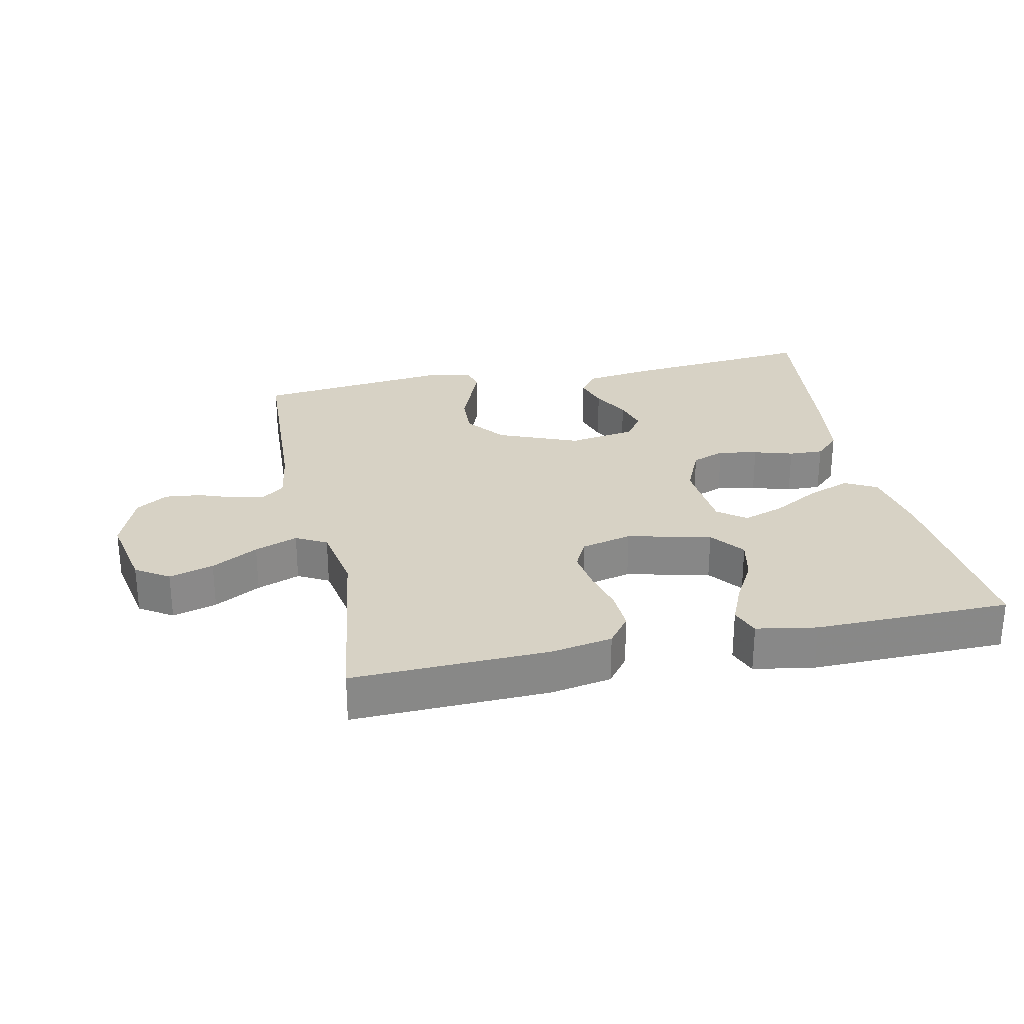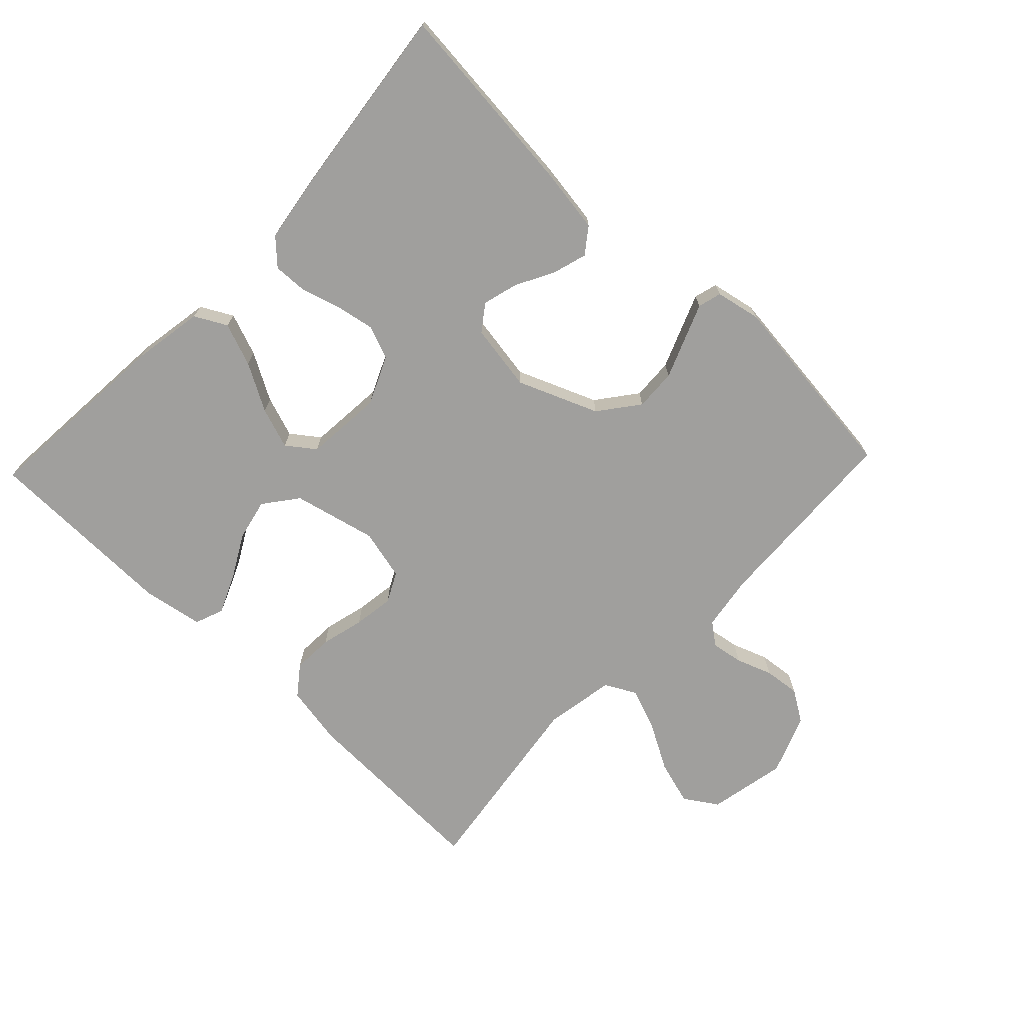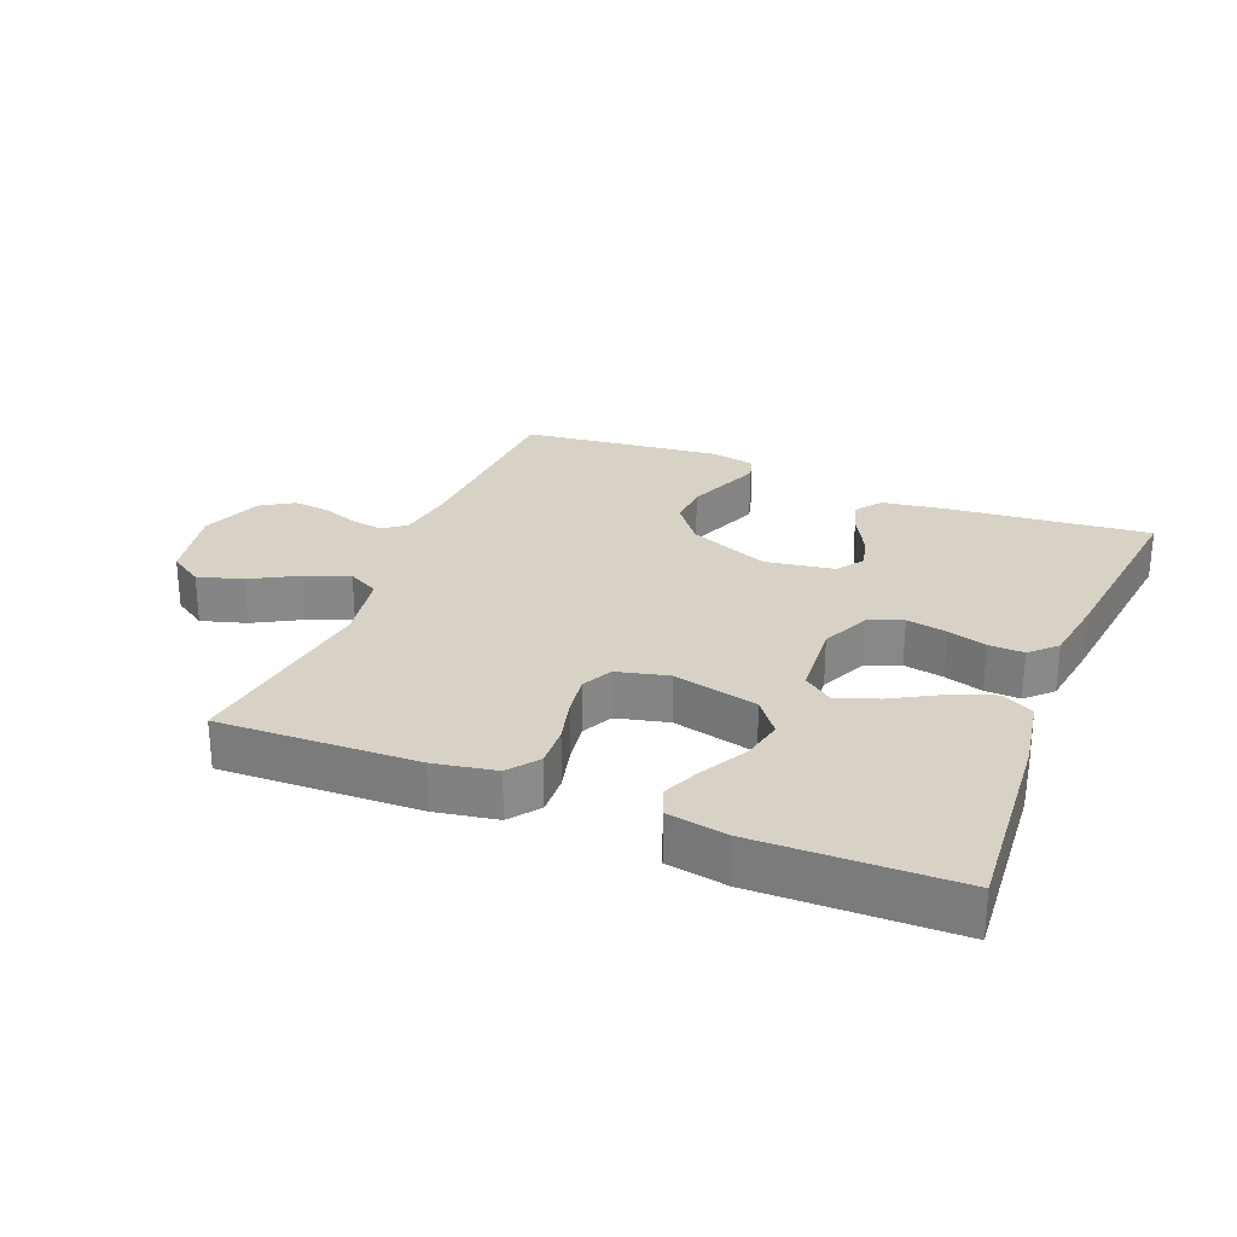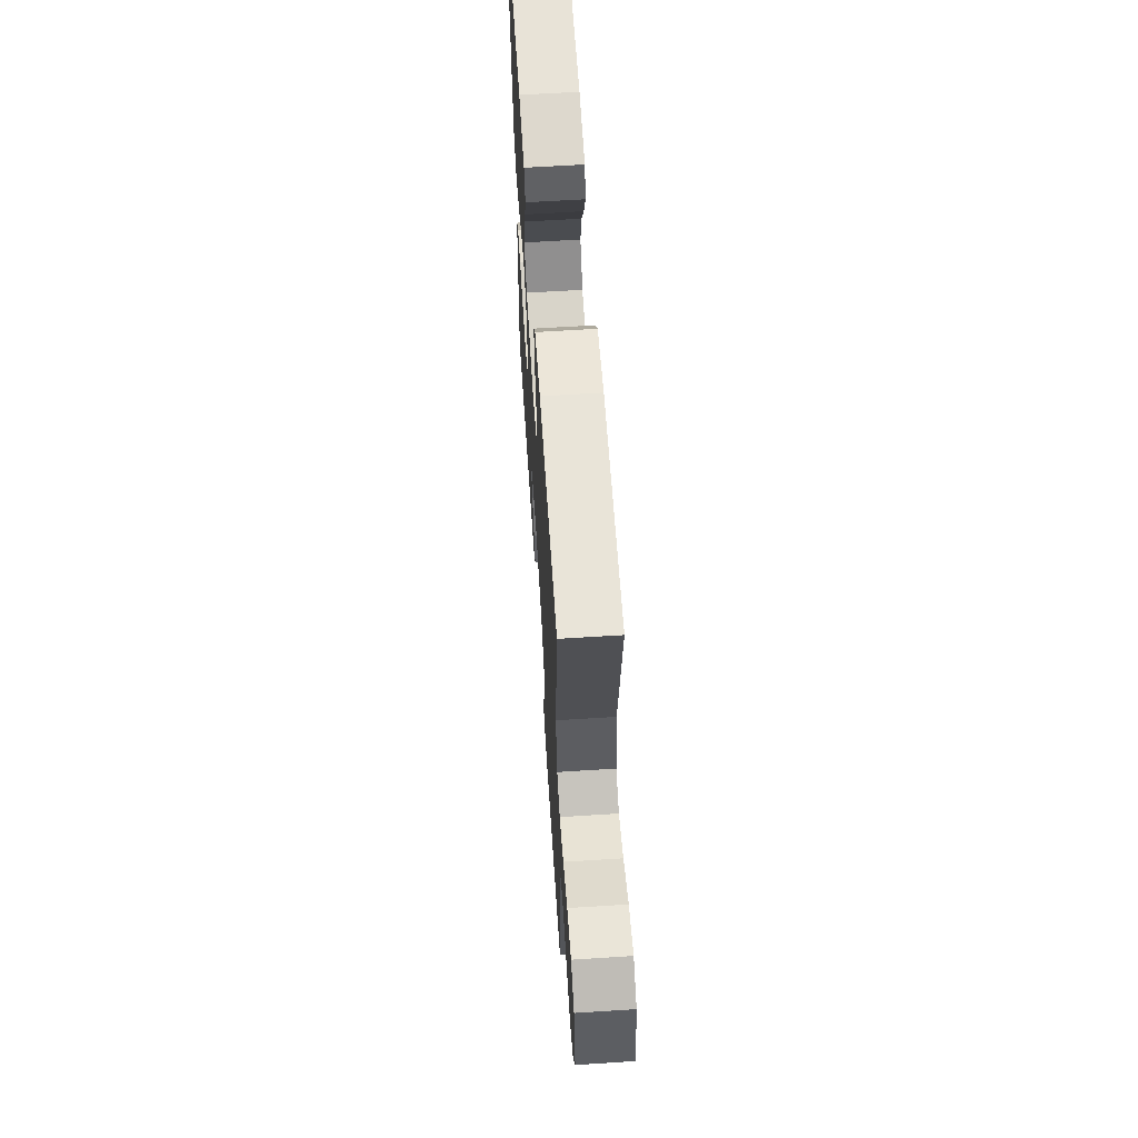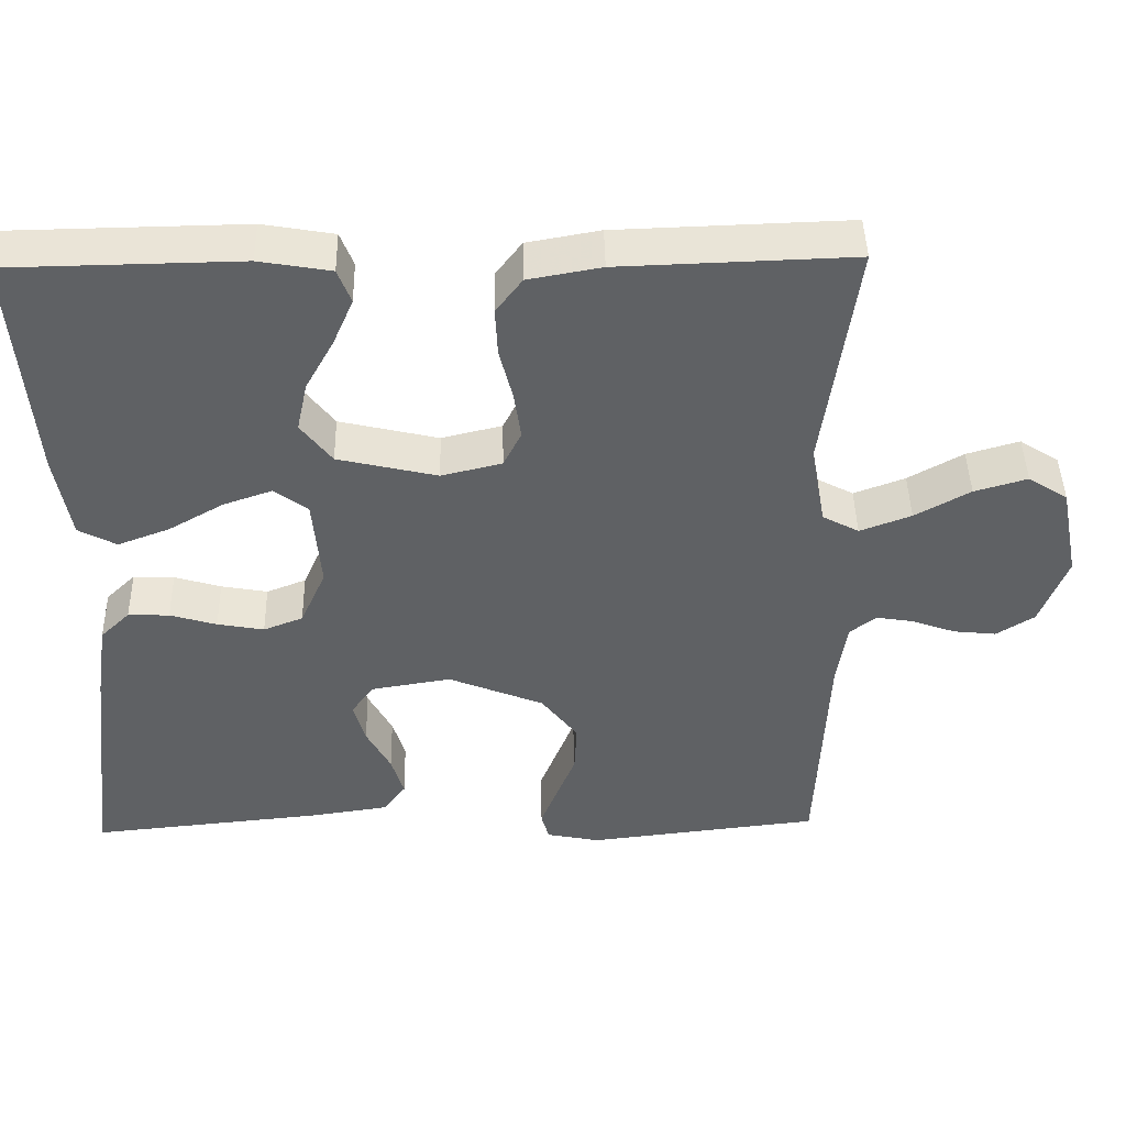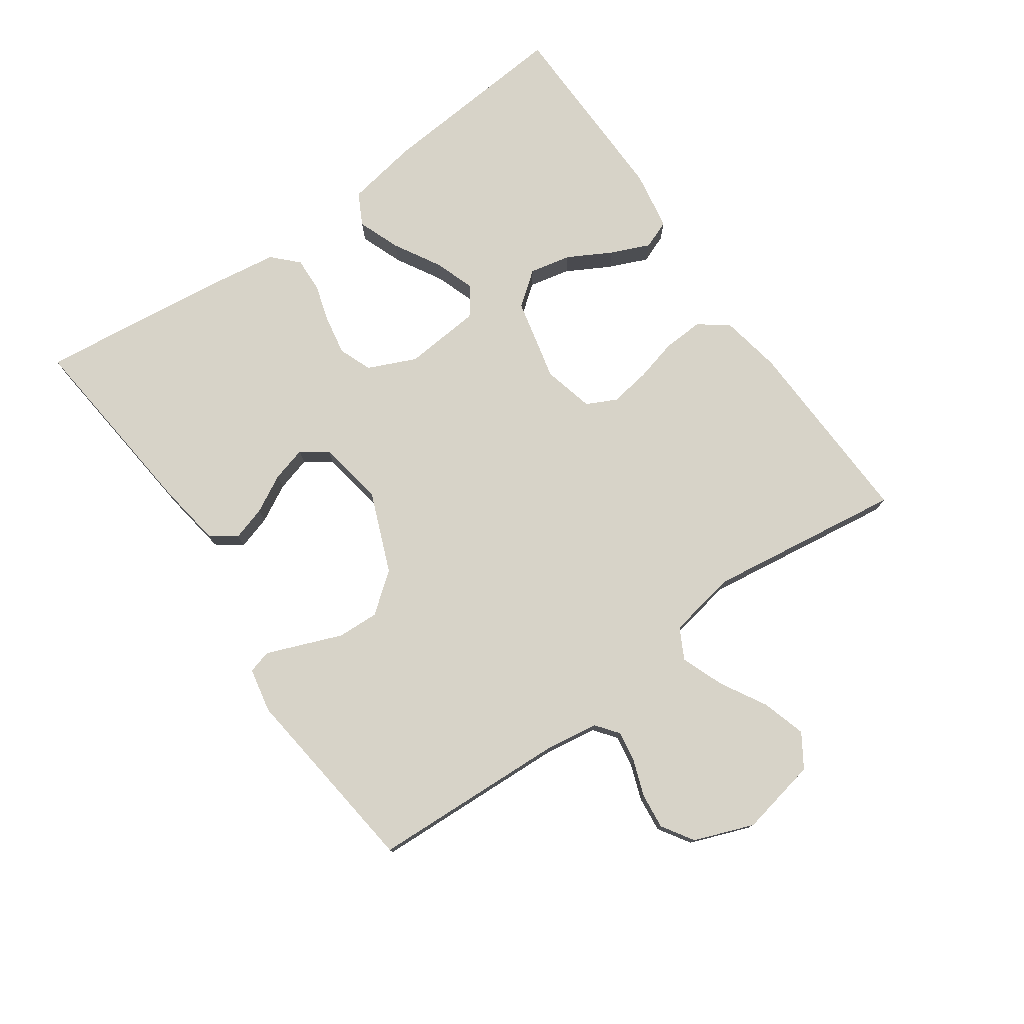
<metadata>
{"format":"obj","ext":"obj","renderer":"f3d","projection":"perspective","resolution":1024,"background":"white","views":[{"elev":27.5,"azim":-11.9,"up":"+Y"},{"elev":-71.4,"azim":136.4,"up":"+Y"},{"elev":27.3,"azim":22.0,"up":"+Y"},{"elev":62.5,"azim":-93.7,"up":"+Z"},{"elev":44.3,"azim":178.8,"up":"+Z"},{"elev":77.0,"azim":-125.2,"up":"+Y"}]}
</metadata>
<code>
v -0.5 0.07 -0.5
v -0.514 0.07 -0.2
v -0.527 0.07 -0.115
v -0.561 0.07 -0.089
v -0.61 0.07 -0.097
v -0.665 0.07 -0.117
v -0.72 0.07 -0.123
v -0.769 0.07 -0.092
v -0.804 0.07 0
v -0.78 0.07 0.12
v -0.729 0.07 0.153
v -0.661 0.07 0.133
v -0.59 0.07 0.093
v -0.524 0.07 0.068
v -0.477 0.07 0.093
v -0.458 0.07 0.2
v -0.5 0.07 0.5
v -0.2 0.07 0.49
v -0.106 0.07 0.473
v -0.072 0.07 0.428
v -0.075 0.07 0.366
v -0.092 0.07 0.299
v -0.101 0.07 0.237
v -0.078 0.07 0.191
v 0 0.07 0.172
v 0.128 0.07 0.202
v 0.168 0.07 0.254
v 0.154 0.07 0.318
v 0.117 0.07 0.385
v 0.091 0.07 0.445
v 0.108 0.07 0.489
v 0.2 0.07 0.505
v 0.5 0.07 0.5
v 0.476 0.07 0.2
v 0.457 0.07 0.089
v 0.408 0.07 0.063
v 0.342 0.07 0.088
v 0.27 0.07 0.129
v 0.207 0.07 0.151
v 0.164 0.07 0.119
v 0.154 0.07 0
v 0.187 0.07 -0.074
v 0.238 0.07 -0.094
v 0.298 0.07 -0.083
v 0.358 0.07 -0.065
v 0.411 0.07 -0.063
v 0.449 0.07 -0.1
v 0.464 0.07 -0.2
v 0.5 0.07 -0.5
v 0.2 0.07 -0.47
v 0.099 0.07 -0.455
v 0.07 0.07 -0.416
v 0.086 0.07 -0.363
v 0.117 0.07 -0.305
v 0.132 0.07 -0.251
v 0.103 0.07 -0.211
v 0 0.07 -0.194
v -0.123 0.07 -0.244
v -0.17 0.07 -0.305
v -0.167 0.07 -0.369
v -0.142 0.07 -0.432
v -0.121 0.07 -0.485
v -0.131 0.07 -0.521
v -0.2 0.07 -0.535
v -0.5 0 -0.5
v -0.514 0 -0.2
v -0.527 0 -0.115
v -0.561 0 -0.089
v -0.61 0 -0.097
v -0.665 0 -0.117
v -0.72 0 -0.123
v -0.769 0 -0.092
v -0.804 0 0
v -0.78 0 0.12
v -0.729 0 0.153
v -0.661 0 0.133
v -0.59 0 0.093
v -0.524 0 0.068
v -0.477 0 0.093
v -0.458 0 0.2
v -0.5 0 0.5
v -0.2 0 0.49
v -0.106 0 0.473
v -0.072 0 0.428
v -0.075 0 0.366
v -0.092 0 0.299
v -0.101 0 0.237
v -0.078 0 0.191
v 0 0 0.172
v 0.128 0 0.202
v 0.168 0 0.254
v 0.154 0 0.318
v 0.117 0 0.385
v 0.091 0 0.445
v 0.108 0 0.489
v 0.2 0 0.505
v 0.5 0 0.5
v 0.476 0 0.2
v 0.457 0 0.089
v 0.408 0 0.063
v 0.342 0 0.088
v 0.27 0 0.129
v 0.207 0 0.151
v 0.164 0 0.119
v 0.154 0 0
v 0.187 0 -0.074
v 0.238 0 -0.094
v 0.298 0 -0.083
v 0.358 0 -0.065
v 0.411 0 -0.063
v 0.449 0 -0.1
v 0.464 0 -0.2
v 0.5 0 -0.5
v 0.2 0 -0.47
v 0.099 0 -0.455
v 0.07 0 -0.416
v 0.086 0 -0.363
v 0.117 0 -0.305
v 0.132 0 -0.251
v 0.103 0 -0.211
v 0 0 -0.194
v -0.123 0 -0.244
v -0.17 0 -0.305
v -0.167 0 -0.369
v -0.142 0 -0.432
v -0.121 0 -0.485
v -0.131 0 -0.521
v -0.2 0 -0.535
f 64 1 2
f 63 64 2
f 62 63 2
f 61 62 2
f 60 61 2
f 59 60 2 3
f 58 59 3 4
f 57 58 4
f 56 57 4
f 52 53 54
f 51 52 54
f 50 51 54
f 49 50 54
f 48 49 54
f 47 48 54
f 46 47 54
f 45 46 54
f 44 45 54
f 43 44 54 55
f 42 43 55 56
f 36 37 38
f 35 36 38
f 34 35 38
f 33 34 38
f 32 33 38
f 31 32 38
f 30 31 38
f 29 30 38
f 28 29 38
f 27 28 38 39
f 26 27 39 40
f 20 21 22
f 19 20 22
f 18 19 22
f 17 18 22
f 16 17 22
f 15 16 22 23
f 14 15 23 24
f 11 12 13
f 10 11 13
f 9 10 13
f 8 9 13
f 7 8 13
f 6 7 13
f 5 6 13
f 4 5 13 14
f 14 24 25
f 4 14 25
f 56 4 25
f 42 56 25
f 41 42 25
f 25 26 40 41
f 66 65 128
f 66 128 127
f 66 127 126
f 66 126 125
f 66 125 124
f 67 66 124 123
f 68 67 123 122
f 68 122 121
f 68 121 120
f 118 117 116
f 118 116 115
f 118 115 114
f 118 114 113
f 118 113 112
f 118 112 111
f 118 111 110
f 118 110 109
f 118 109 108
f 119 118 108 107
f 120 119 107 106
f 102 101 100
f 102 100 99
f 102 99 98
f 102 98 97
f 102 97 96
f 102 96 95
f 102 95 94
f 102 94 93
f 102 93 92
f 103 102 92 91
f 104 103 91 90
f 86 85 84
f 86 84 83
f 86 83 82
f 86 82 81
f 86 81 80
f 87 86 80 79
f 88 87 79 78
f 77 76 75
f 77 75 74
f 77 74 73
f 77 73 72
f 77 72 71
f 77 71 70
f 77 70 69
f 78 77 69 68
f 89 88 78
f 89 78 68
f 89 68 120
f 89 120 106
f 89 106 105
f 105 104 90 89
f 1 65 66 2
f 2 66 67 3
f 3 67 68 4
f 4 68 69 5
f 5 69 70 6
f 6 70 71 7
f 7 71 72 8
f 8 72 73 9
f 9 73 74 10
f 10 74 75 11
f 11 75 76 12
f 12 76 77 13
f 13 77 78 14
f 14 78 79 15
f 15 79 80 16
f 16 80 81 17
f 17 81 82 18
f 18 82 83 19
f 19 83 84 20
f 20 84 85 21
f 21 85 86 22
f 22 86 87 23
f 23 87 88 24
f 24 88 89 25
f 25 89 90 26
f 26 90 91 27
f 27 91 92 28
f 28 92 93 29
f 29 93 94 30
f 30 94 95 31
f 31 95 96 32
f 32 96 97 33
f 33 97 98 34
f 34 98 99 35
f 35 99 100 36
f 36 100 101 37
f 37 101 102 38
f 38 102 103 39
f 39 103 104 40
f 40 104 105 41
f 41 105 106 42
f 42 106 107 43
f 43 107 108 44
f 44 108 109 45
f 45 109 110 46
f 46 110 111 47
f 47 111 112 48
f 48 112 113 49
f 49 113 114 50
f 50 114 115 51
f 51 115 116 52
f 52 116 117 53
f 53 117 118 54
f 54 118 119 55
f 55 119 120 56
f 56 120 121 57
f 57 121 122 58
f 58 122 123 59
f 59 123 124 60
f 60 124 125 61
f 61 125 126 62
f 62 126 127 63
f 63 127 128 64
f 64 128 65 1

</code>
